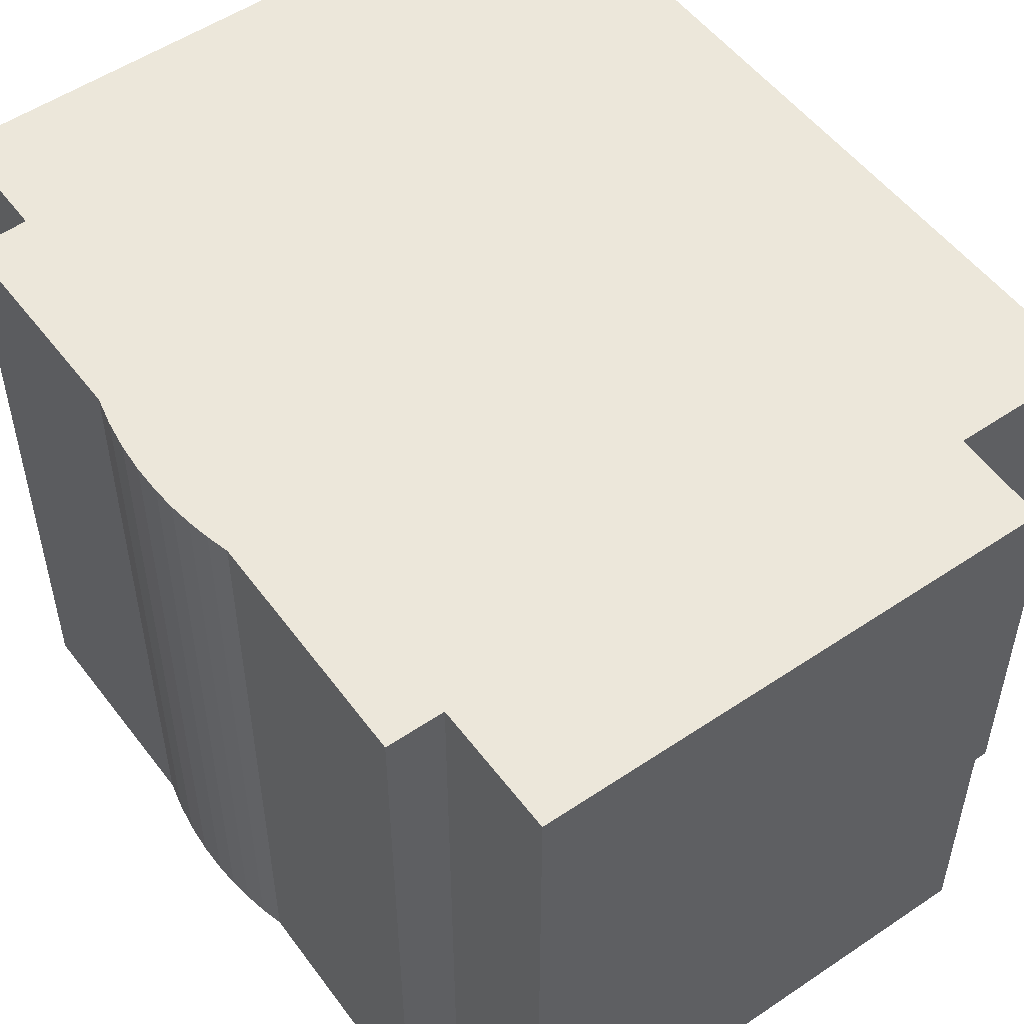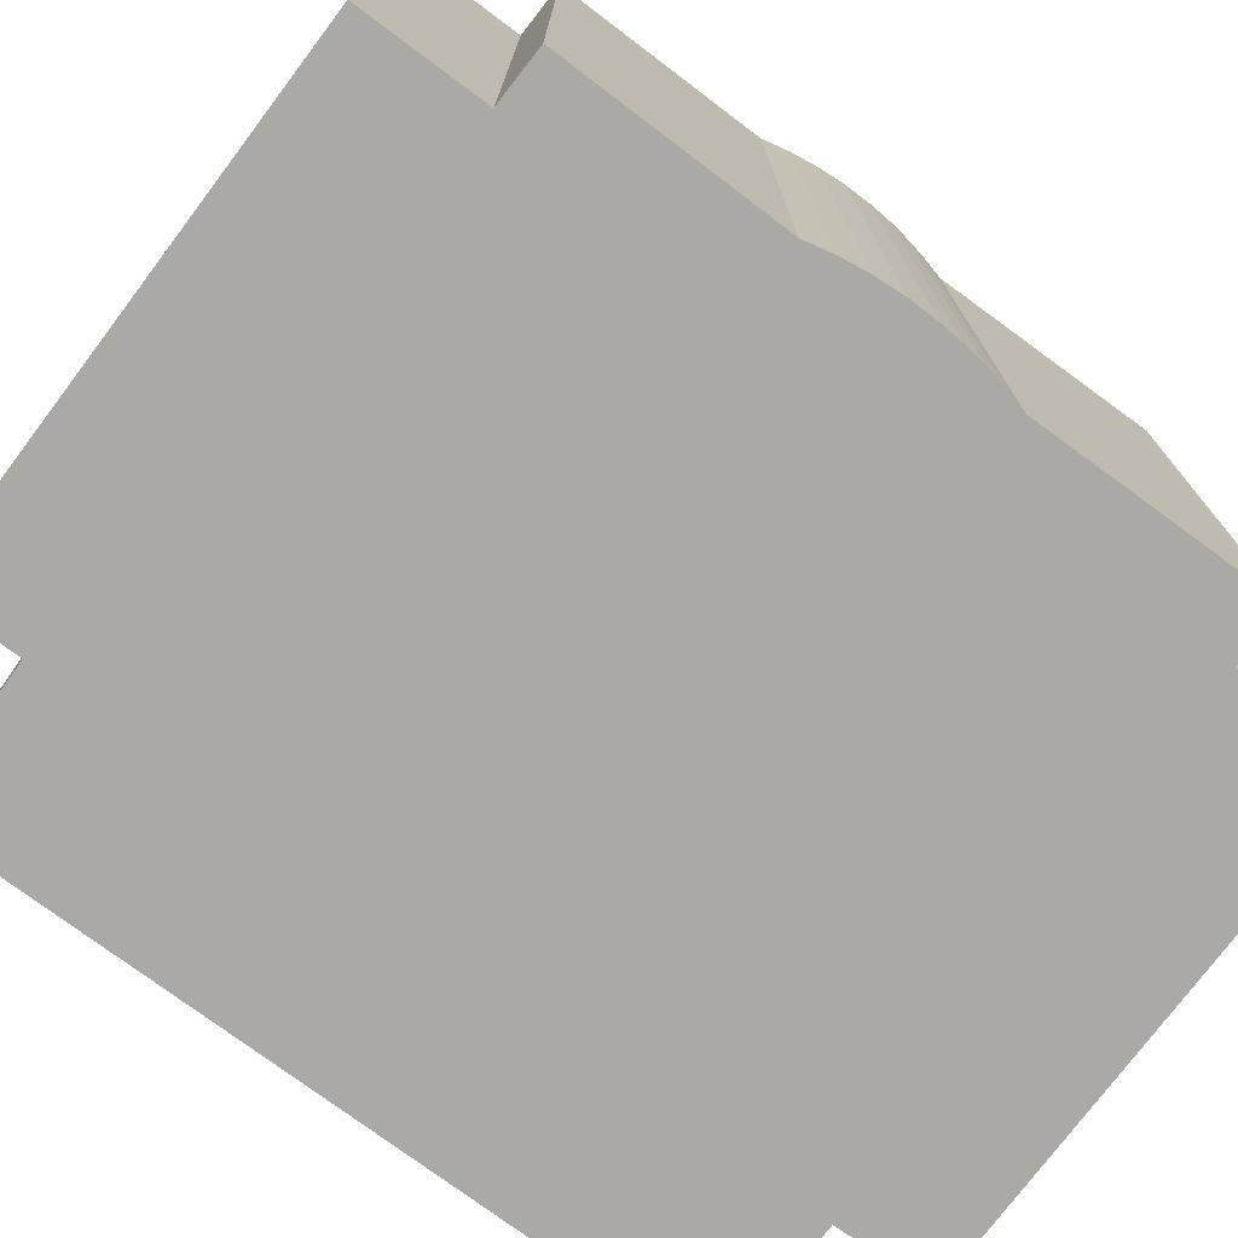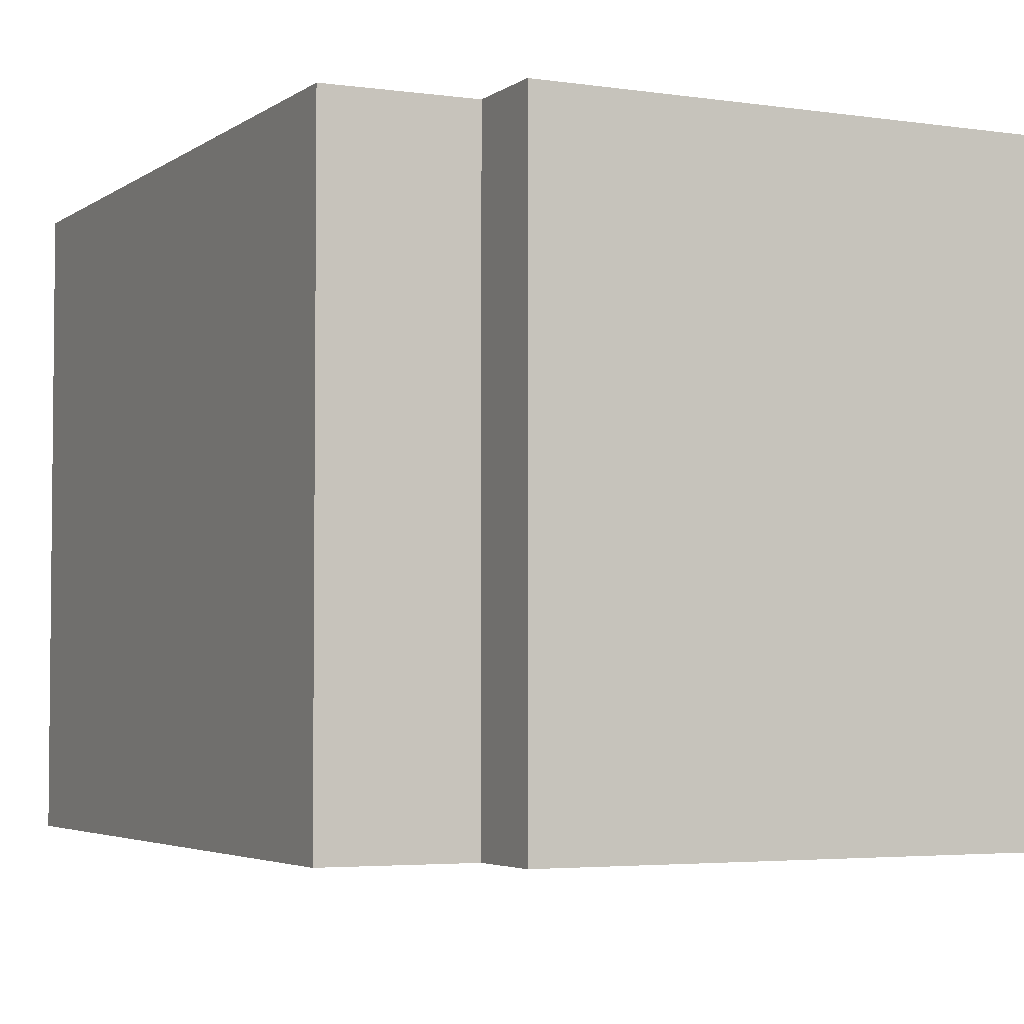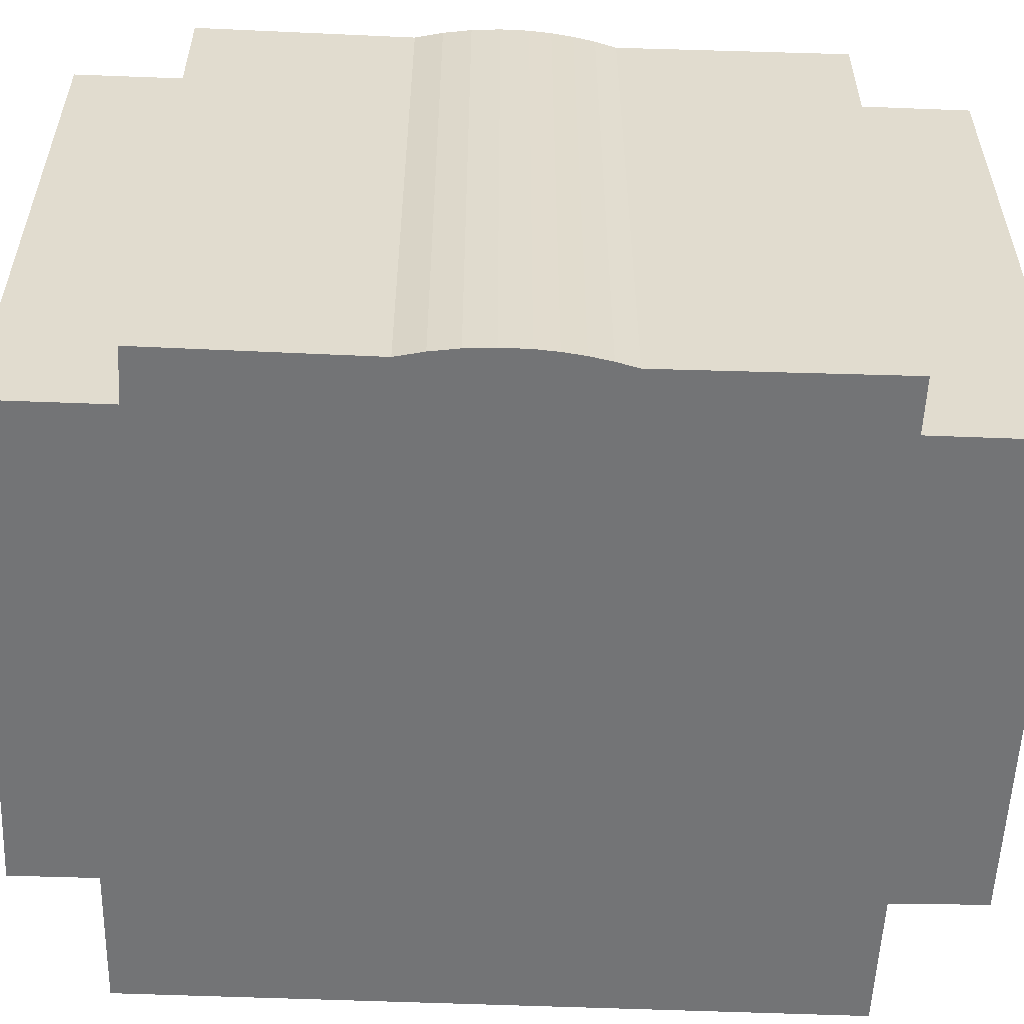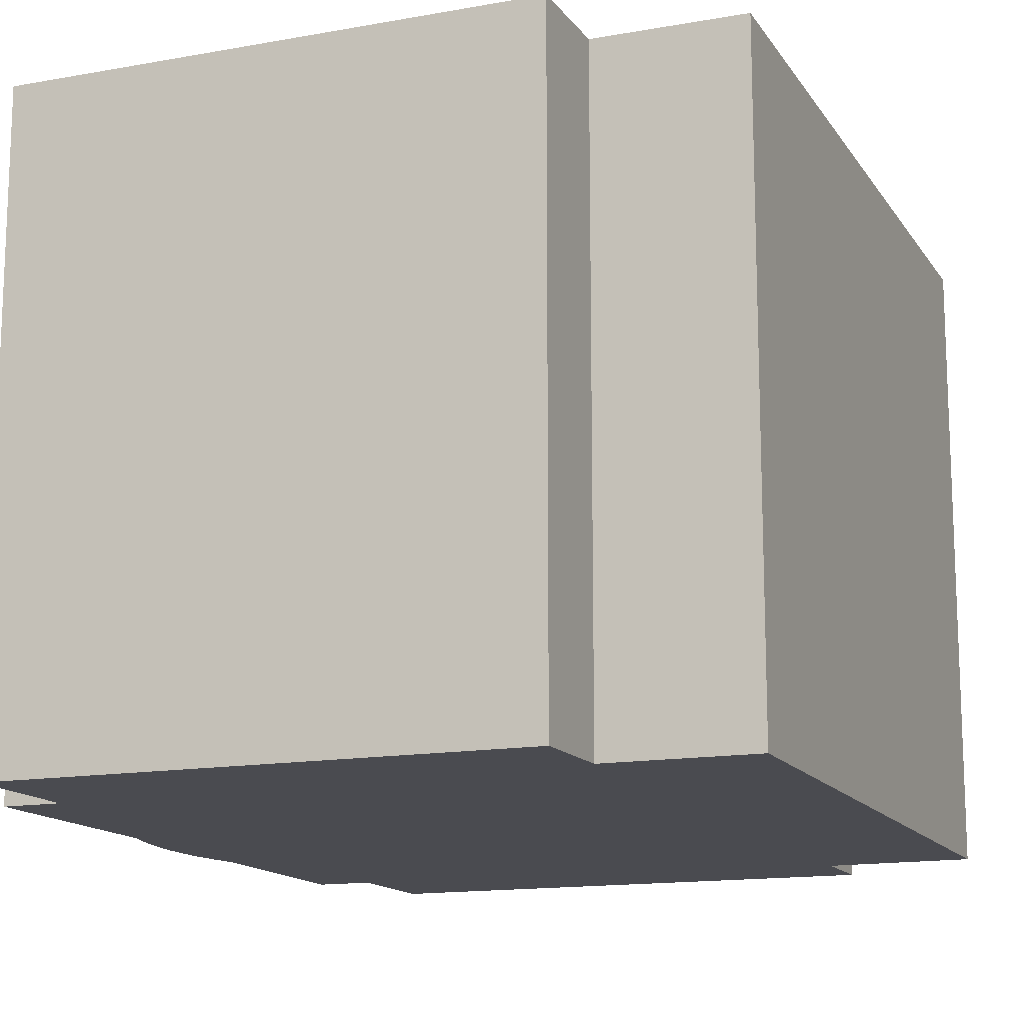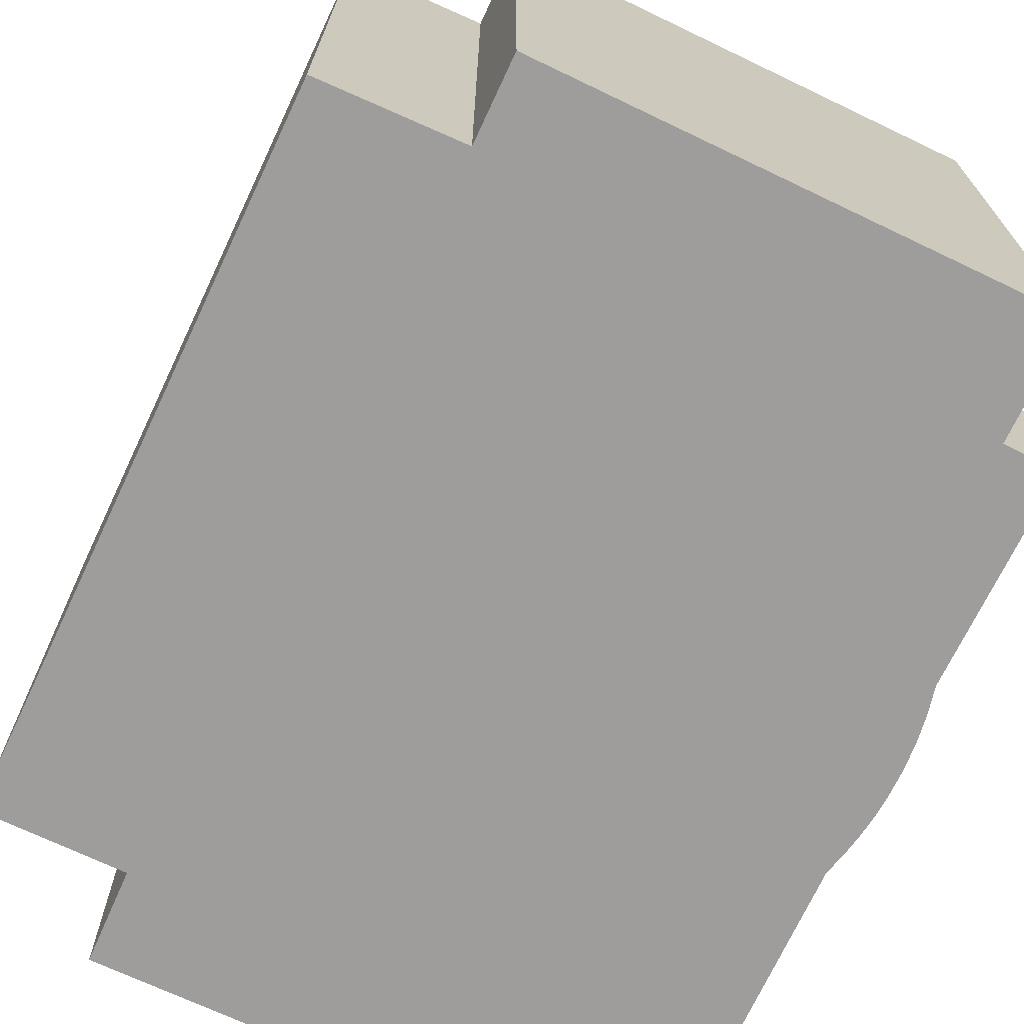
<metadata>
{"format":"obj","ext":"obj","renderer":"f3d","projection":"perspective","resolution":1024,"background":"white","views":[{"elev":52.5,"azim":-33.1,"up":"+Y"},{"elev":-75.3,"azim":-123.9,"up":"+Y"},{"elev":-3.8,"azim":156.6,"up":"+Y"},{"elev":-56.1,"azim":-89.5,"up":"+Y"},{"elev":-14.4,"azim":24.5,"up":"+Y"},{"elev":-70.6,"azim":157.6,"up":"+Y"}]}
</metadata>
<code>
v  0.618 11.31 11.81
v  1.638 11.31 11.75
v  0.453 11.31 7.591
v  0.892 11.31 -2.266
v  10.23 11.31 -1.231
v  10.16 11.31 -2.782
v  13.18 11.31 5.347
v  13.26 11.31 6.934
v  13.51 11.31 11.77
v  10.91 11.31 11.91
v  0.999 11.31 -0.069
v  0 11.31 6.927e-16
v  10.95 11.31 13.63
v  0.224 11.31 3.955
v  1.753 11.31 14.09
v  0.136 11.31 4.466
v  0.087 11.31 4.982
v  0.078 11.31 5.5
v  0.108 11.31 6.017
v  0.159 11.31 6.418
v  0.234 11.31 6.814
v  0.332 11.31 7.206
v  12.85 11.31 -1.298
v  0.136 -2.735e-16 4.466
v  0.087 -3.051e-16 4.982
v  0.078 -3.368e-16 5.5
v  0.108 -3.684e-16 6.017
v  0.159 -3.93e-16 6.418
v  0.234 -4.172e-16 6.814
v  0.332 -4.412e-16 7.206
v  0.453 -4.648e-16 7.591
v  0.618 -7.23e-16 11.81
v  1.638 -7.197e-16 11.75
v  1.753 -8.626e-16 14.09
v  0.892 1.388e-16 -2.266
v  0.999 4.225e-18 -0.069
v  0.224 -2.422e-16 3.955
v  0 0 0
v  10.95 -8.349e-16 13.63
v  10.91 -7.292e-16 11.91
v  13.51 -7.204e-16 11.77
v  12.85 7.948e-17 -1.298
v  13.18 -3.274e-16 5.347
v  13.26 -4.246e-16 6.934
v  10.23 7.538e-17 -1.231
v  10.16 1.703e-16 -2.782
g defaultobject
f 1 2 3
f 4 5 6
f 5 4 7
f 7 4 8
f 8 4 9
f 9 4 10
f 10 4 11
f 10 11 12
f 10 12 13
f 13 12 14
f 13 14 2
f 13 2 15
f 2 14 16
f 2 16 17
f 2 17 18
f 2 18 19
f 2 19 20
f 2 20 21
f 2 21 3
f 3 21 22
f 7 23 5
f 24 17 16
f 17 24 25
f 25 18 17
f 18 25 26
f 26 19 18
f 19 26 27
f 27 20 19
f 20 27 28
f 28 21 20
f 21 28 29
f 29 22 21
f 22 29 30
f 30 3 22
f 3 30 31
f 31 1 3
f 1 31 32
f 33 15 2
f 15 33 34
f 35 11 4
f 11 35 36
f 37 16 14
f 16 37 24
f 38 14 12
f 14 38 37
f 32 2 1
f 2 32 33
f 34 13 15
f 13 34 39
f 40 9 10
f 9 40 41
f 39 10 13
f 10 39 40
f 41 8 9
f 8 41 7
f 7 41 23
f 23 41 42
f 42 41 43
f 43 41 44
f 45 6 5
f 6 45 46
f 42 5 23
f 5 42 45
f 46 4 6
f 4 46 35
f 36 12 11
f 12 36 38
f 43 45 42
f 45 35 46
f 35 45 43
f 35 43 44
f 35 44 36
f 36 44 41
f 36 41 38
f 38 41 37
f 37 41 40
f 37 40 24
f 24 40 25
f 25 40 39
f 25 39 26
f 26 39 27
f 27 39 28
f 28 39 29
f 29 39 33
f 33 39 34
f 29 33 31
f 29 31 30
f 32 31 33

</code>
